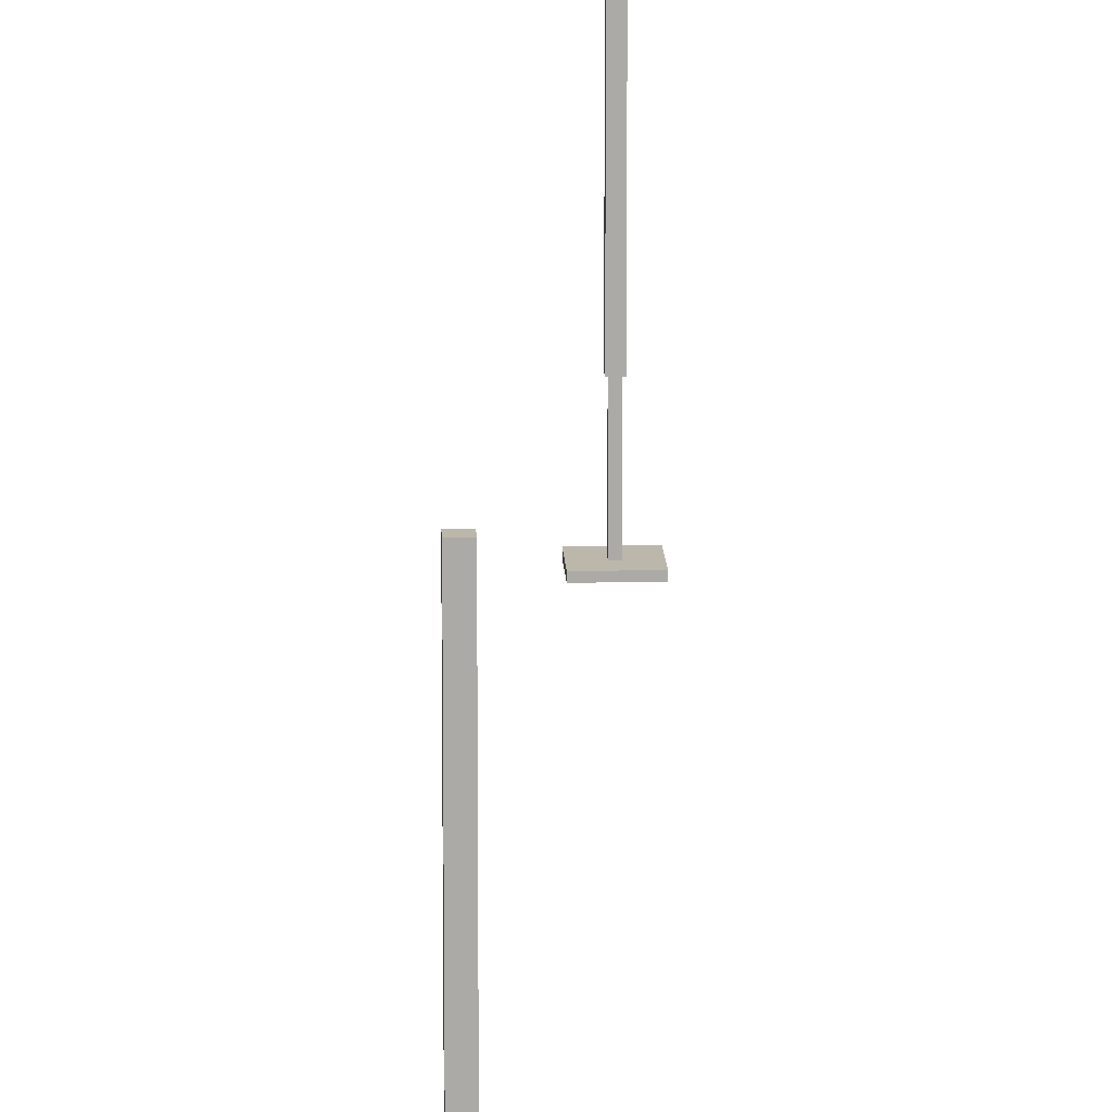
<metadata>
{"format":"obj","ext":"obj","renderer":"f3d","projection":"perspective","resolution":1024,"background":"white","views":[{"elev":14.3,"azim":-2.6,"up":"+Z"}]}
</metadata>
<code>
g Christmas_Dinner_Sparkler002
v -2.003 -20.29 10.76
v -2.003 -19.92 10.76
v -2.003 -19.92 8.996
v -2.003 -20.29 8.996
v -2.003 -19.92 10.76
v -2.371 -19.92 10.76
v -2.371 -19.92 8.996
v -2.003 -19.92 8.996
v -2.371 -20.29 8.996
v -2.371 -20.29 10.76
v -2.003 -20.29 10.76
v -2.003 -20.29 8.996
v -2.371 -20.29 10.76
v -2.371 -19.92 10.76
v -2.003 -19.92 10.76
v -2.003 -20.29 10.76
v -2.371 -19.92 8.996
v -2.371 -19.92 10.76
v -2.371 -20.29 10.76
v -2.371 -20.29 8.996
v 1.522 20.44 10.76
v 1.522 20.06 10.76
v 1.522 20.06 8.996
v 1.522 20.44 8.996
v 1.522 20.06 10.76
v 1.89 20.06 10.76
v 1.89 20.06 8.996
v 1.522 20.06 8.996
v 1.89 20.44 8.996
v 1.89 20.44 10.76
v 1.522 20.44 10.76
v 1.522 20.44 8.996
v 1.89 20.44 10.76
v 1.89 20.06 10.76
v 1.522 20.06 10.76
v 1.522 20.44 10.76
v 1.89 20.06 8.996
v 1.89 20.06 10.76
v 1.89 20.44 10.76
v 1.89 20.44 8.996
v -1.304 -19.23 0.1485
v -1.304 -19.23 -0.06163
v -1.304 -21.01 -0.06164
v -1.304 -21.01 0.1485
v -3.071 -19.23 0.1485
v -1.304 -19.23 0.1485
v -1.304 -21.01 0.1485
v -3.071 -21.01 0.1485
v -3.071 -19.23 -0.06163
v -3.071 -21.01 -0.06164
v -1.304 -21.01 -0.06164
v -1.304 -19.23 -0.06163
v -3.071 -21.01 -0.06164
v -3.071 -21.01 0.1485
v -1.304 -21.01 0.1485
v -1.304 -21.01 -0.06164
v -3.071 -19.23 -0.06163
v -1.304 -19.23 -0.06163
v -1.304 -19.23 0.1485
v -3.071 -19.23 0.1485
v -2.064 -19.99 3.449
v -2.064 -19.99 0.1485
v -2.064 -20.24 0.1485
v -2.064 -20.24 3.449
v -2.064 -19.99 3.449
v -2.306 -19.99 3.449
v -2.306 -19.99 0.1485
v -2.064 -19.99 0.1485
v -2.306 -20.24 0.1485
v -2.306 -20.24 3.449
v -2.064 -20.24 3.449
v -2.064 -20.24 0.1485
v -2.306 -20.24 3.449
v -2.306 -19.99 3.449
v -2.064 -19.99 3.449
v -2.064 -20.24 3.449
v -2.306 -19.99 0.1485
v -2.306 -19.99 3.449
v -2.306 -20.24 3.449
v -2.306 -20.24 0.1485
v -3.071 -19.23 0.1485
v -3.071 -21.01 0.1485
v -3.071 -21.01 -0.06164
v -3.071 -19.23 -0.06163
v -2.003 -20.29 3.449
v -2.003 -20.29 8.996
v -2.003 -19.92 8.996
v -2.003 -19.92 3.449
v -2.003 -19.92 3.449
v -2.003 -19.92 8.996
v -2.371 -19.92 8.996
v -2.371 -19.92 3.449
v -2.371 -20.29 3.449
v -2.371 -20.29 8.996
v -2.003 -20.29 8.996
v -2.003 -20.29 3.449
v -2.371 -19.92 3.449
v -2.371 -19.92 8.996
v -2.371 -20.29 8.996
v -2.371 -20.29 3.449
v -2.003 -19.92 3.449
v -2.371 -19.92 3.449
v -2.371 -20.29 3.449
v -2.003 -20.29 3.449
v 1.89 20.44 3.449
v 1.522 20.44 3.449
v 1.522 20.06 3.449
v 1.89 20.06 3.449
v 0.8235 19.37 0.1485
v 0.8235 19.37 -0.06163
v 0.8235 21.15 -0.06164
v 0.8235 21.15 0.1485
v 2.59 19.37 0.1485
v 0.8235 19.37 0.1485
v 0.8235 21.15 0.1485
v 2.59 21.15 0.1485
v 2.59 19.37 -0.06163
v 2.59 21.15 -0.06164
v 0.8235 21.15 -0.06164
v 0.8235 19.37 -0.06163
v 2.59 21.15 -0.06164
v 2.59 21.15 0.1485
v 0.8235 21.15 0.1485
v 0.8235 21.15 -0.06164
v 2.59 19.37 -0.06163
v 0.8235 19.37 -0.06163
v 0.8235 19.37 0.1485
v 2.59 19.37 0.1485
v 1.583 20.13 3.449
v 1.583 20.13 0.1485
v 1.583 20.38 0.1485
v 1.583 20.38 3.449
v 1.583 20.13 3.449
v 1.825 20.13 3.449
v 1.825 20.13 0.1485
v 1.583 20.13 0.1485
v 1.825 20.38 0.1485
v 1.825 20.38 3.449
v 1.583 20.38 3.449
v 1.583 20.38 0.1485
v 1.825 20.38 3.449
v 1.825 20.13 3.449
v 1.583 20.13 3.449
v 1.583 20.38 3.449
v 1.825 20.13 0.1485
v 1.825 20.13 3.449
v 1.825 20.38 3.449
v 1.825 20.38 0.1485
v 2.59 19.37 0.1485
v 2.59 21.15 0.1485
v 2.59 21.15 -0.06164
v 2.59 19.37 -0.06163
v 1.522 20.44 3.449
v 1.522 20.44 8.996
v 1.522 20.06 8.996
v 1.522 20.06 3.449
v 1.522 20.06 3.449
v 1.522 20.06 8.996
v 1.89 20.06 8.996
v 1.89 20.06 3.449
v 1.89 20.44 3.449
v 1.89 20.44 8.996
v 1.522 20.44 8.996
v 1.522 20.44 3.449
v 1.89 20.06 3.449
v 1.89 20.06 8.996
v 1.89 20.44 8.996
v 1.89 20.44 3.449
g Christmas_Dinner_Sparkler002_0
f 3 2 1
f 4 3 1
f 7 6 5
f 8 7 5
f 11 10 9
f 12 11 9
f 15 14 13
f 16 15 13
f 19 18 17
f 20 19 17
f 23 22 21
f 24 23 21
f 27 26 25
f 28 27 25
f 31 30 29
f 32 31 29
f 35 34 33
f 36 35 33
f 39 38 37
f 40 39 37
g Christmas_Dinner_Sparkler002_1
f 43 42 41
f 44 43 41
f 47 46 45
f 48 47 45
f 51 50 49
f 52 51 49
f 55 54 53
f 56 55 53
f 59 58 57
f 60 59 57
f 63 62 61
f 64 63 61
f 67 66 65
f 68 67 65
f 71 70 69
f 72 71 69
f 75 74 73
f 76 75 73
f 79 78 77
f 80 79 77
f 83 82 81
f 84 83 81
f 87 86 85
f 88 87 85
f 91 90 89
f 92 91 89
f 95 94 93
f 96 95 93
f 99 98 97
f 100 99 97
f 103 102 101
f 104 103 101
f 107 106 105
f 108 107 105
f 111 110 109
f 112 111 109
f 115 114 113
f 116 115 113
f 119 118 117
f 120 119 117
f 123 122 121
f 124 123 121
f 127 126 125
f 128 127 125
f 131 130 129
f 132 131 129
f 135 134 133
f 136 135 133
f 139 138 137
f 140 139 137
f 143 142 141
f 144 143 141
f 147 146 145
f 148 147 145
f 151 150 149
f 152 151 149
f 155 154 153
f 156 155 153
f 159 158 157
f 160 159 157
f 163 162 161
f 164 163 161
f 167 166 165
f 168 167 165

</code>
